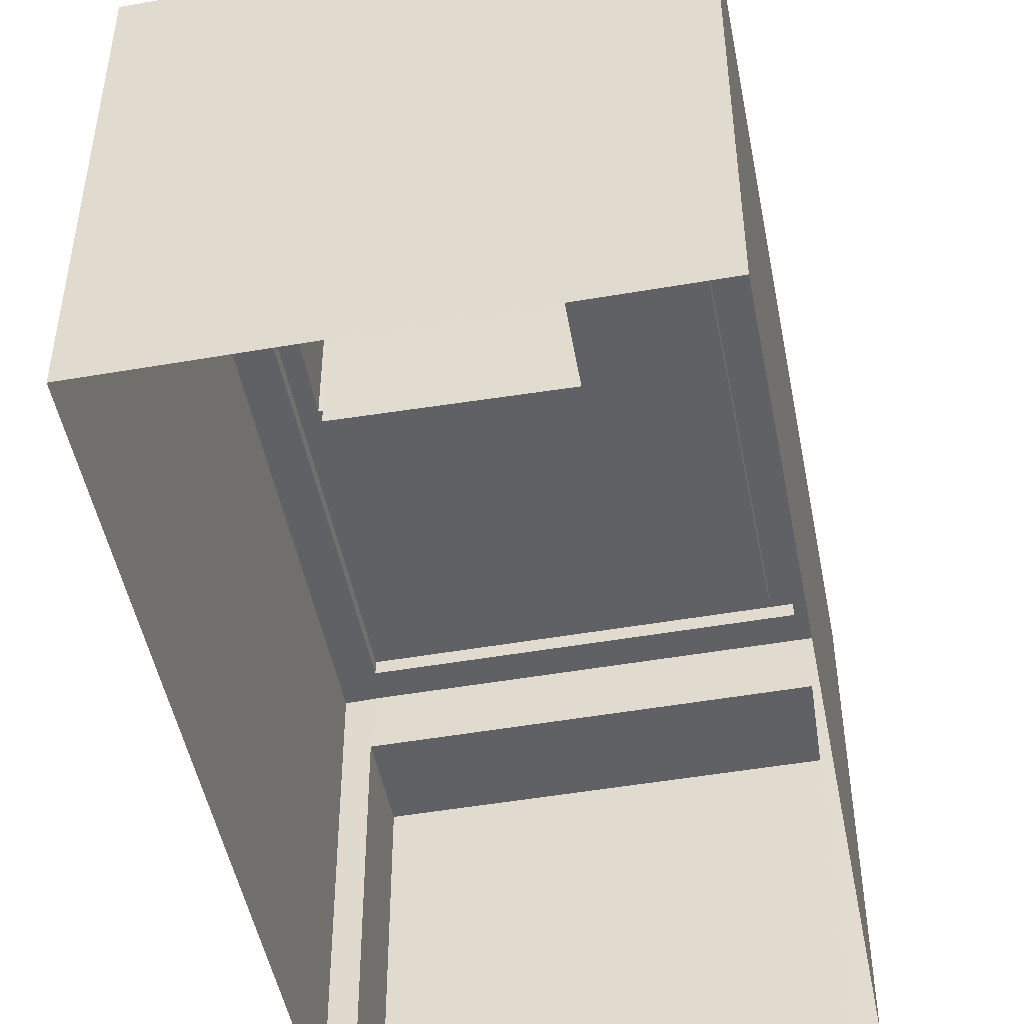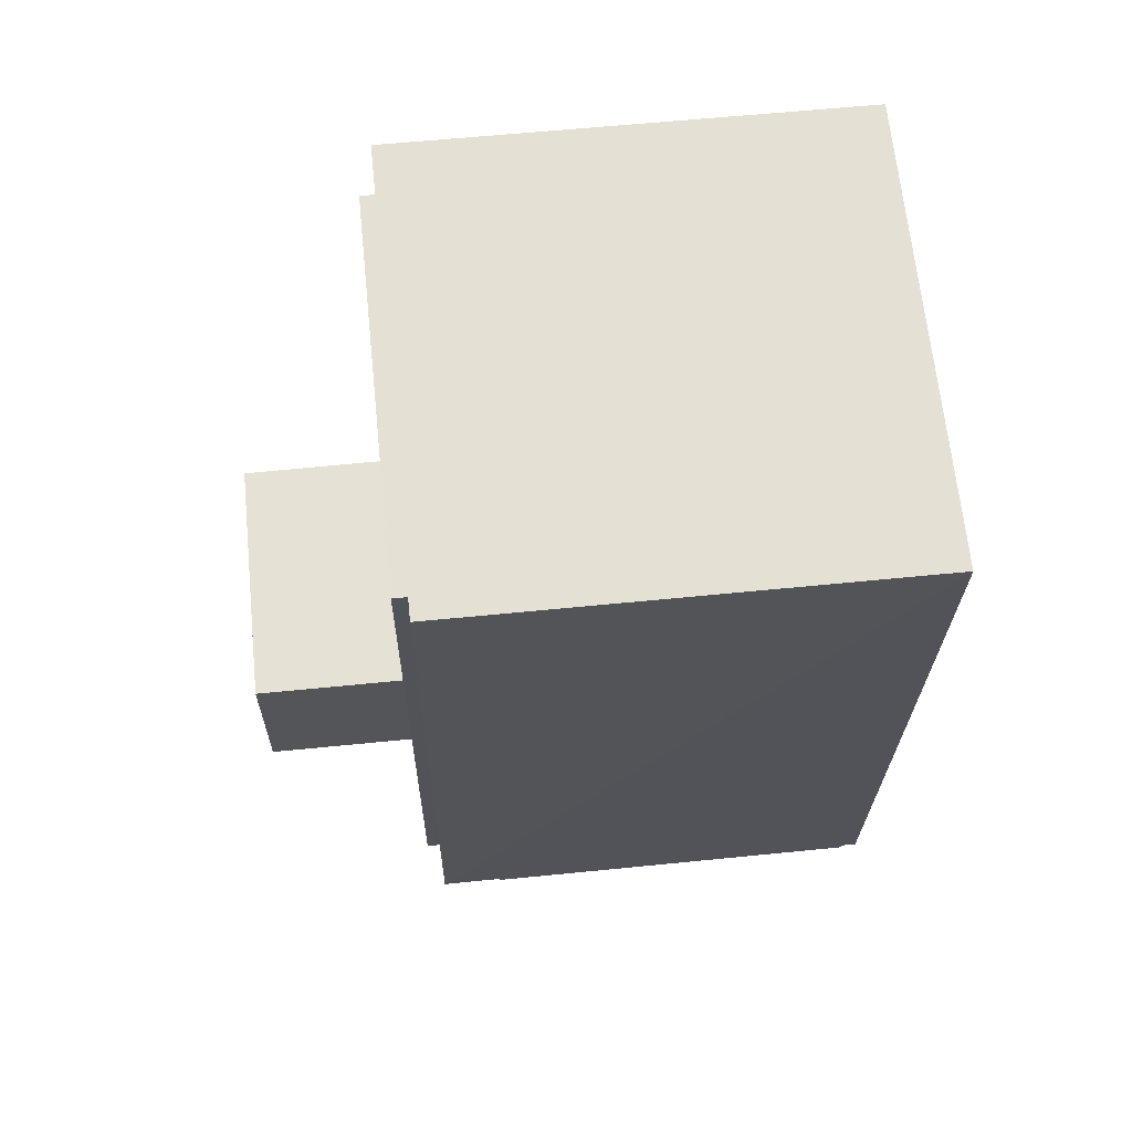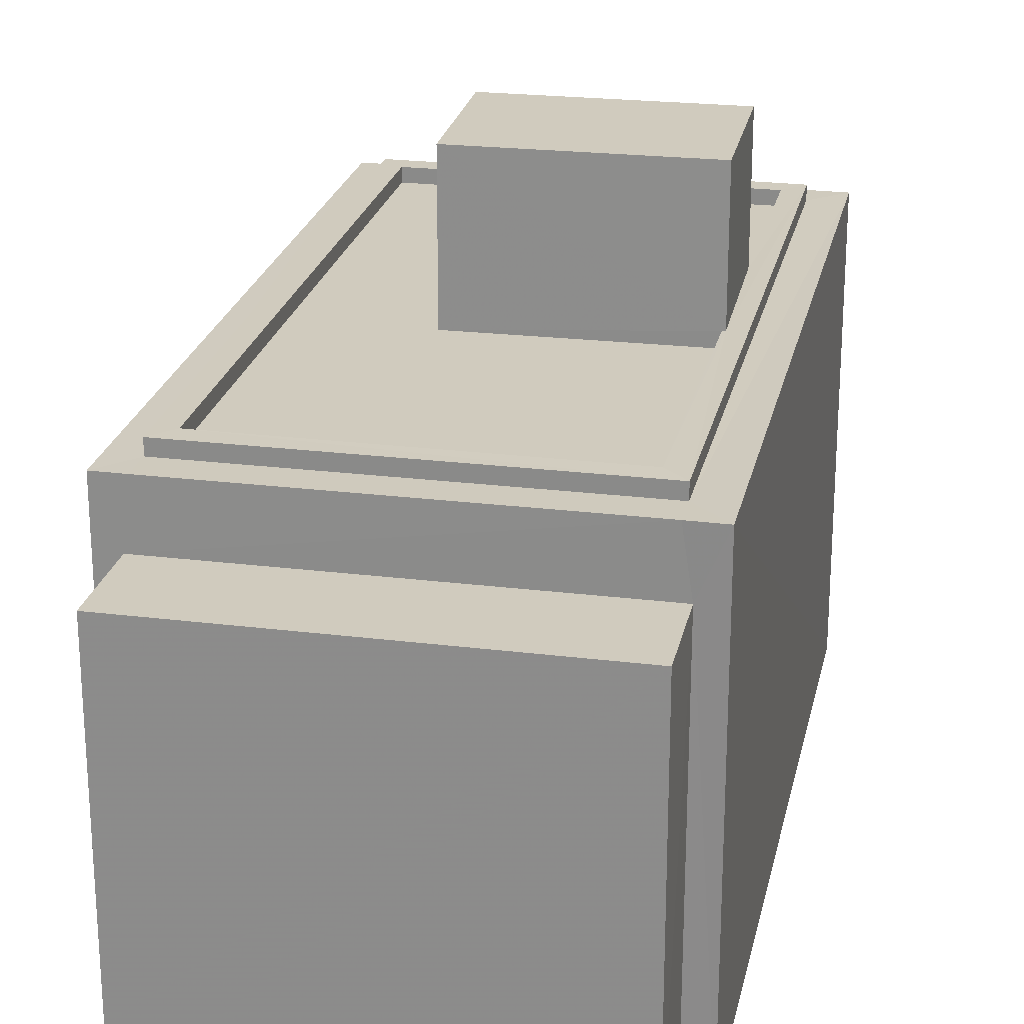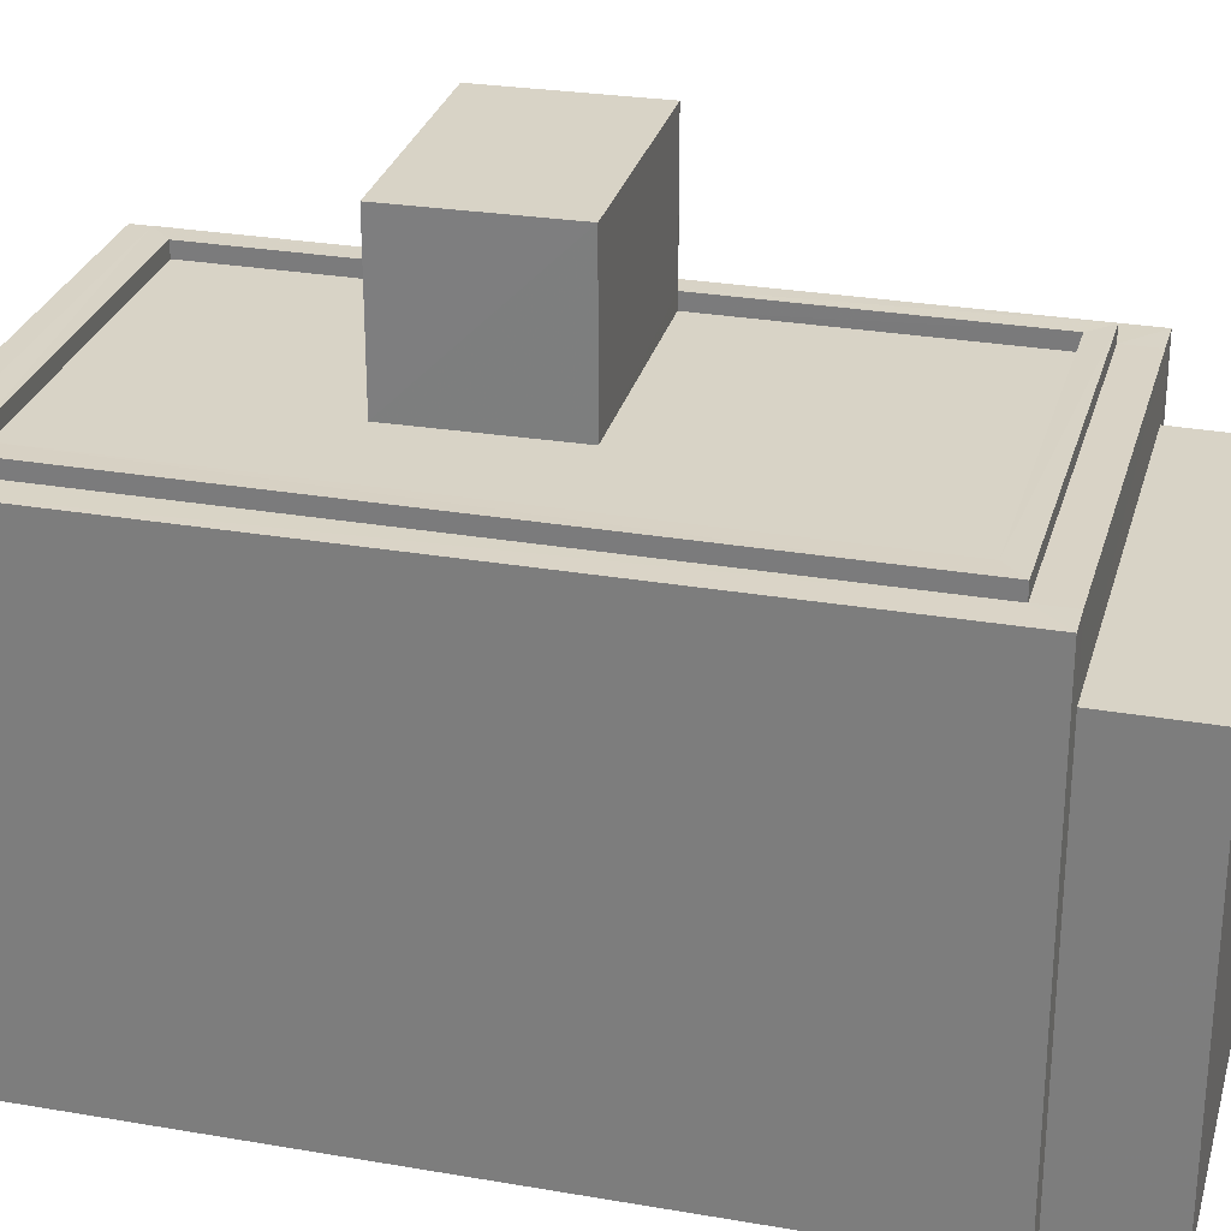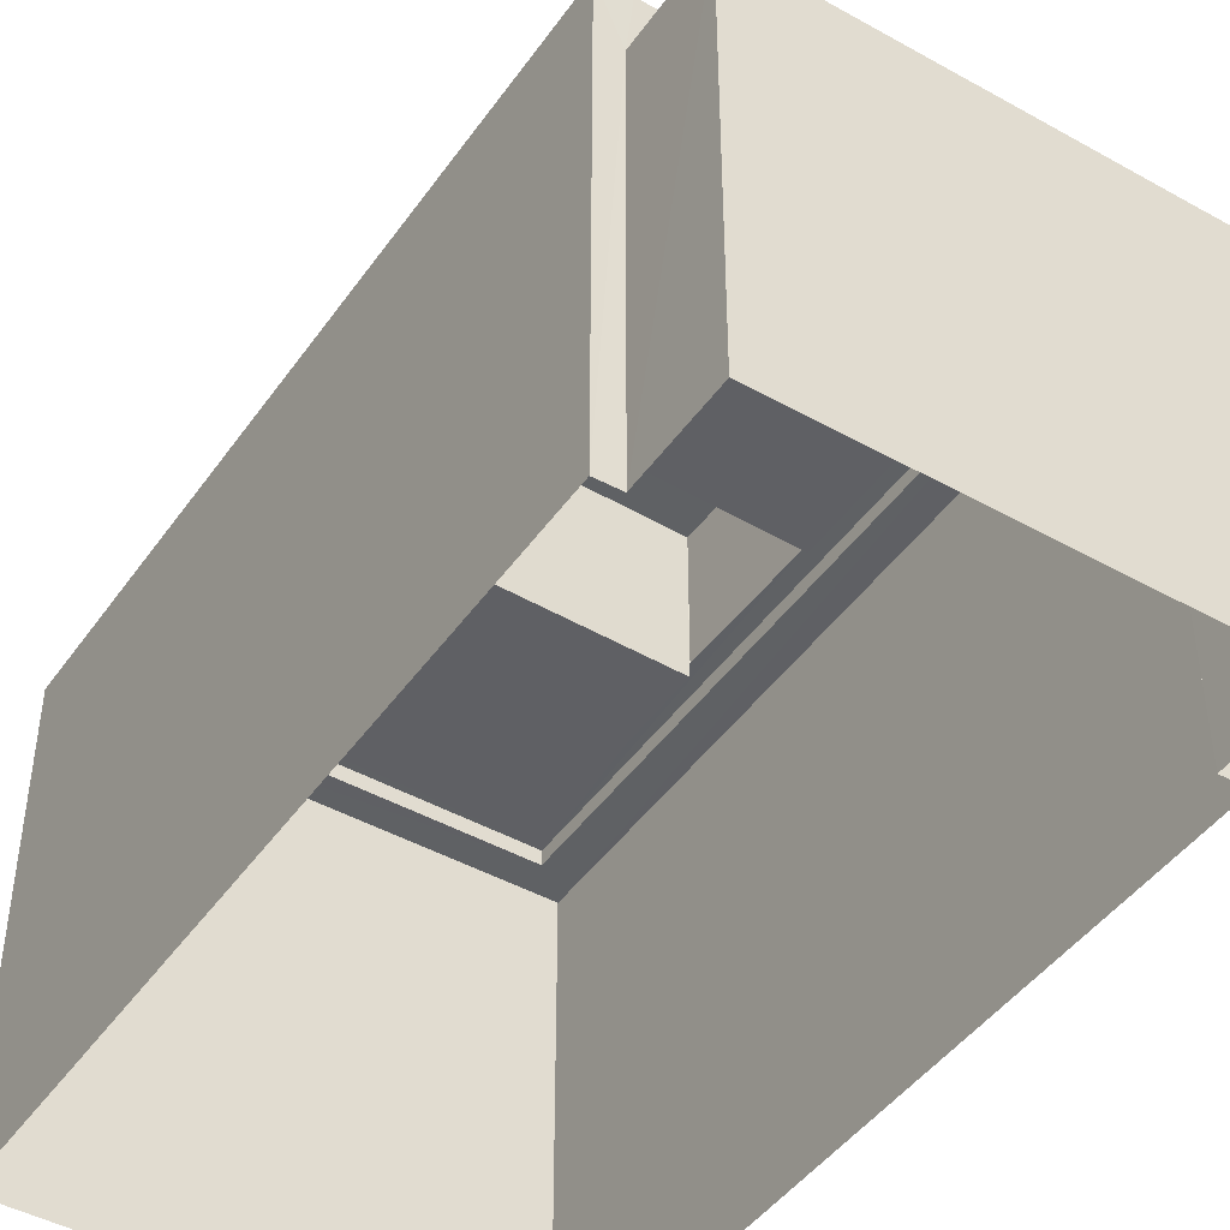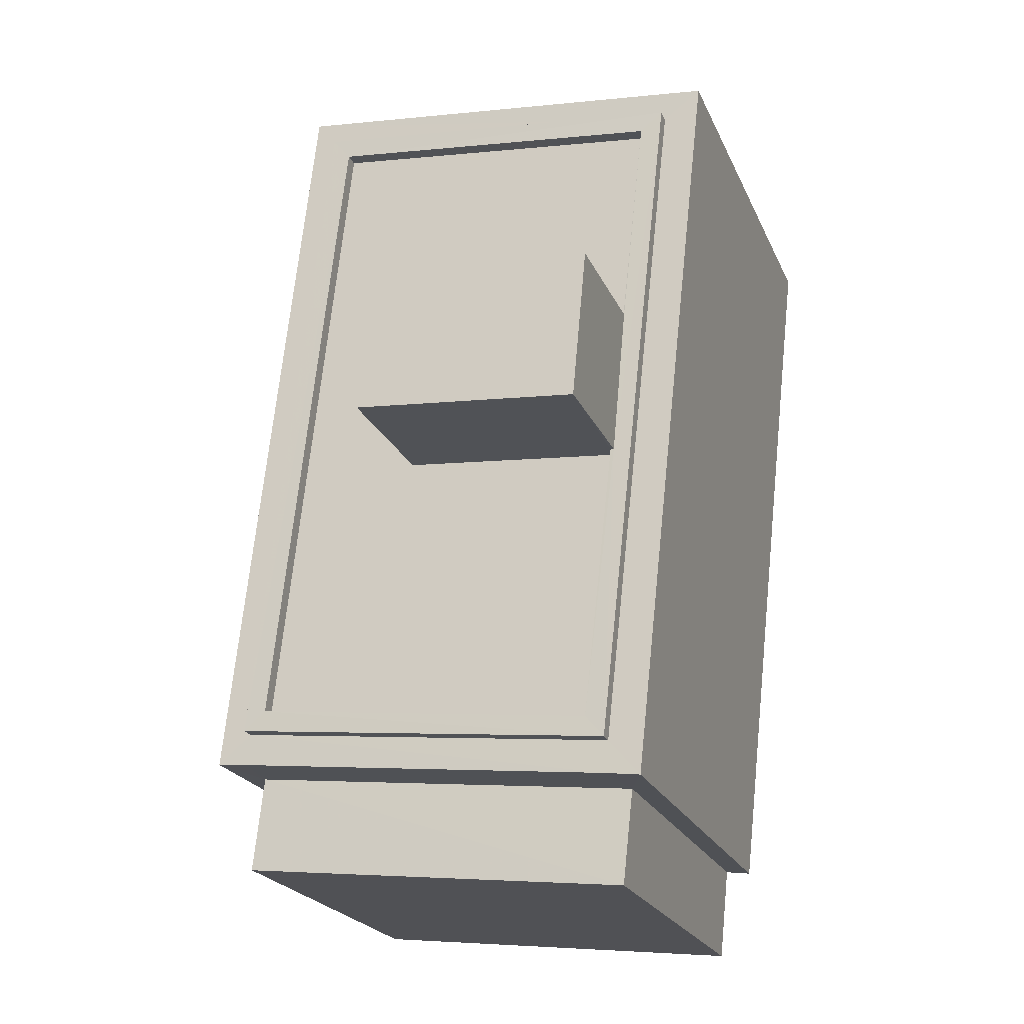
<metadata>
{"format":"obj","ext":"obj","renderer":"f3d","projection":"perspective","resolution":1024,"background":"white","views":[{"elev":-48.8,"azim":-175.4,"up":"+Z"},{"elev":60.0,"azim":84.1,"up":"+Y"},{"elev":23.5,"azim":5.5,"up":"+Z"},{"elev":28.0,"azim":-81.6,"up":"+Z"},{"elev":-45.1,"azim":-39.3,"up":"+Z"},{"elev":-22.4,"azim":19.2,"up":"+Y"}]}
</metadata>
<code>
v -8.936e+04 -9.874e+04 8.081
v -8.936e+04 -9.875e+04 8.08
v -8.936e+04 -9.874e+04 8.081
v -8.936e+04 -9.875e+04 8.081
v -8.936e+04 -9.875e+04 8.081
v -8.936e+04 -9.875e+04 8.08
v -8.936e+04 -9.875e+04 8.081
v -8.936e+04 -9.875e+04 8.08
v -8.936e+04 -9.875e+04 14.61
v -8.936e+04 -9.875e+04 14.61
v -8.936e+04 -9.875e+04 14.61
v -8.936e+04 -9.874e+04 14.61
v -8.936e+04 -9.874e+04 14.61
v -8.936e+04 -9.874e+04 14.61
v -8.936e+04 -9.875e+04 14.61
v -8.936e+04 -9.875e+04 14.61
v -8.936e+04 -9.875e+04 14.61
v -8.936e+04 -9.874e+04 14.61
v -8.936e+04 -9.875e+04 14.61
v -8.936e+04 -9.875e+04 14.61
v -8.936e+04 -9.875e+04 14.61
v -8.936e+04 -9.874e+04 14.61
v -8.936e+04 -9.874e+04 14.61
v -8.936e+04 -9.874e+04 14.61
v -8.936e+04 -9.875e+04 14.61
v -8.936e+04 -9.874e+04 14.61
v -8.936e+04 -9.874e+04 14.82
v -8.936e+04 -9.874e+04 14.82
v -8.936e+04 -9.874e+04 14.82
v -8.936e+04 -9.874e+04 14.82
v -8.936e+04 -9.875e+04 14.82
v -8.936e+04 -9.875e+04 14.82
v -8.936e+04 -9.875e+04 14.82
v -8.936e+04 -9.875e+04 14.82
v -8.936e+04 -9.875e+04 16.77
v -8.936e+04 -9.874e+04 16.77
v -8.936e+04 -9.875e+04 16.77
v -8.936e+04 -9.874e+04 16.77
v -8.936e+04 -9.874e+04 14.82
v -8.936e+04 -9.874e+04 14.82
v -8.936e+04 -9.875e+04 14.82
v -8.936e+04 -9.875e+04 14.82
v -8.936e+04 -9.875e+04 13.74
v -8.936e+04 -9.875e+04 13.74
v -8.936e+04 -9.875e+04 13.74
v -8.936e+04 -9.875e+04 13.74
f 1 2 3
f 4 3 5
f 1 6 2
f 7 5 8
f 5 2 8
f 3 2 5
f 9 10 11
f 9 11 12
f 13 14 12
f 15 16 17
f 17 16 14
f 13 17 14
f 18 13 12
f 11 18 12
f 19 20 21
f 19 21 22
f 23 24 22
f 20 25 21
f 23 26 24
f 21 23 22
f 27 28 29
f 27 29 30
f 31 32 33
f 31 29 28
f 33 32 34
f 29 31 33
f 35 36 37
f 35 38 36
f 39 30 40
f 30 39 27
f 27 41 32
f 34 41 42
f 32 41 34
f 27 39 41
f 43 44 45
f 46 43 45
f 15 11 10
f 15 17 11
f 41 38 35
f 41 39 38
f 22 30 29
f 22 24 30
f 1 16 6
f 1 14 16
f 26 40 30
f 24 26 30
f 13 27 32
f 17 13 32
f 18 28 27
f 13 18 27
f 42 37 21
f 21 25 42
f 35 37 42
f 41 35 42
f 38 39 40
f 38 40 36
f 40 23 36
f 40 26 23
f 46 45 8
f 2 46 8
f 19 33 34
f 20 19 34
f 11 32 31
f 11 17 32
f 14 1 3
f 12 14 3
f 16 46 6
f 6 46 2
f 43 10 9
f 4 43 9
f 5 43 4
f 15 10 43
f 16 15 46
f 46 15 43
f 25 34 42
f 25 20 34
f 45 7 8
f 45 44 7
f 9 12 3
f 4 9 3
f 19 29 33
f 19 22 29
f 11 31 28
f 18 11 28
f 23 37 36
f 23 21 37
f 5 7 44
f 43 5 44

</code>
